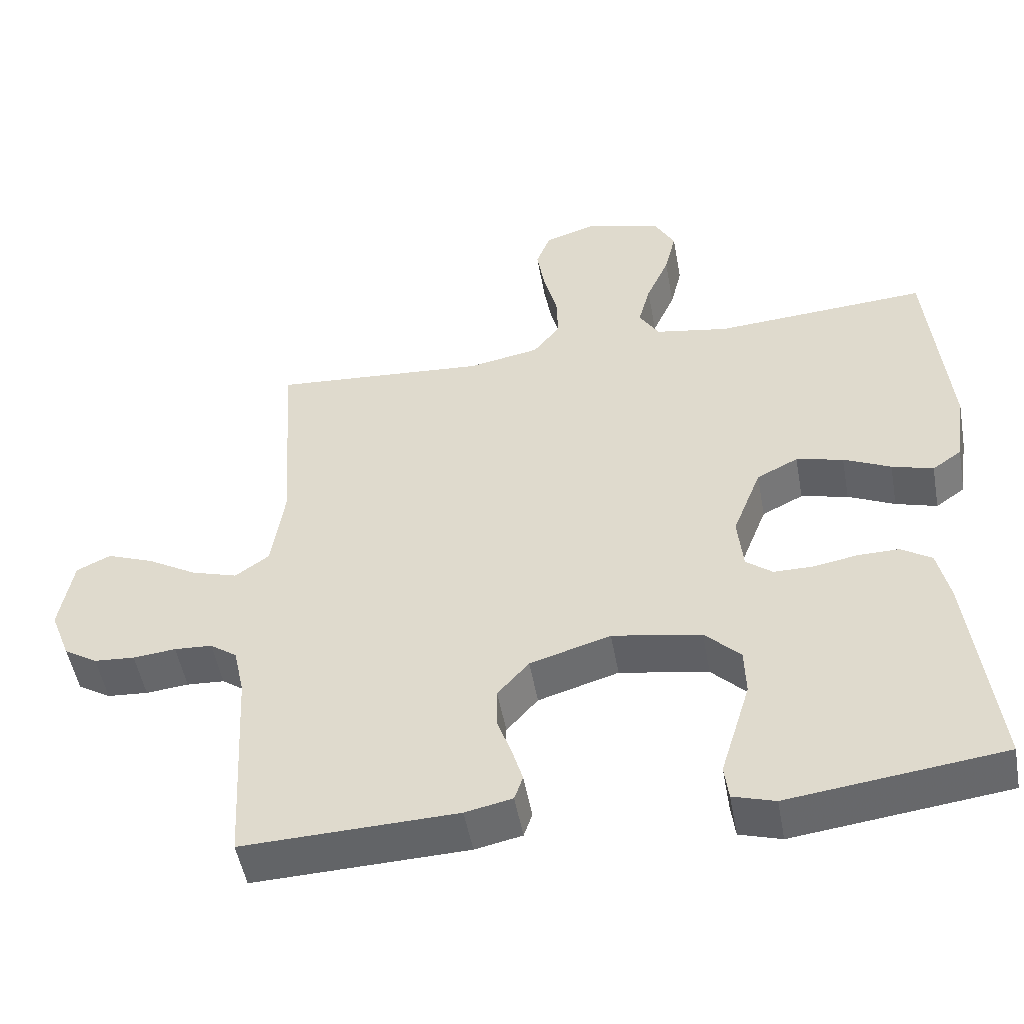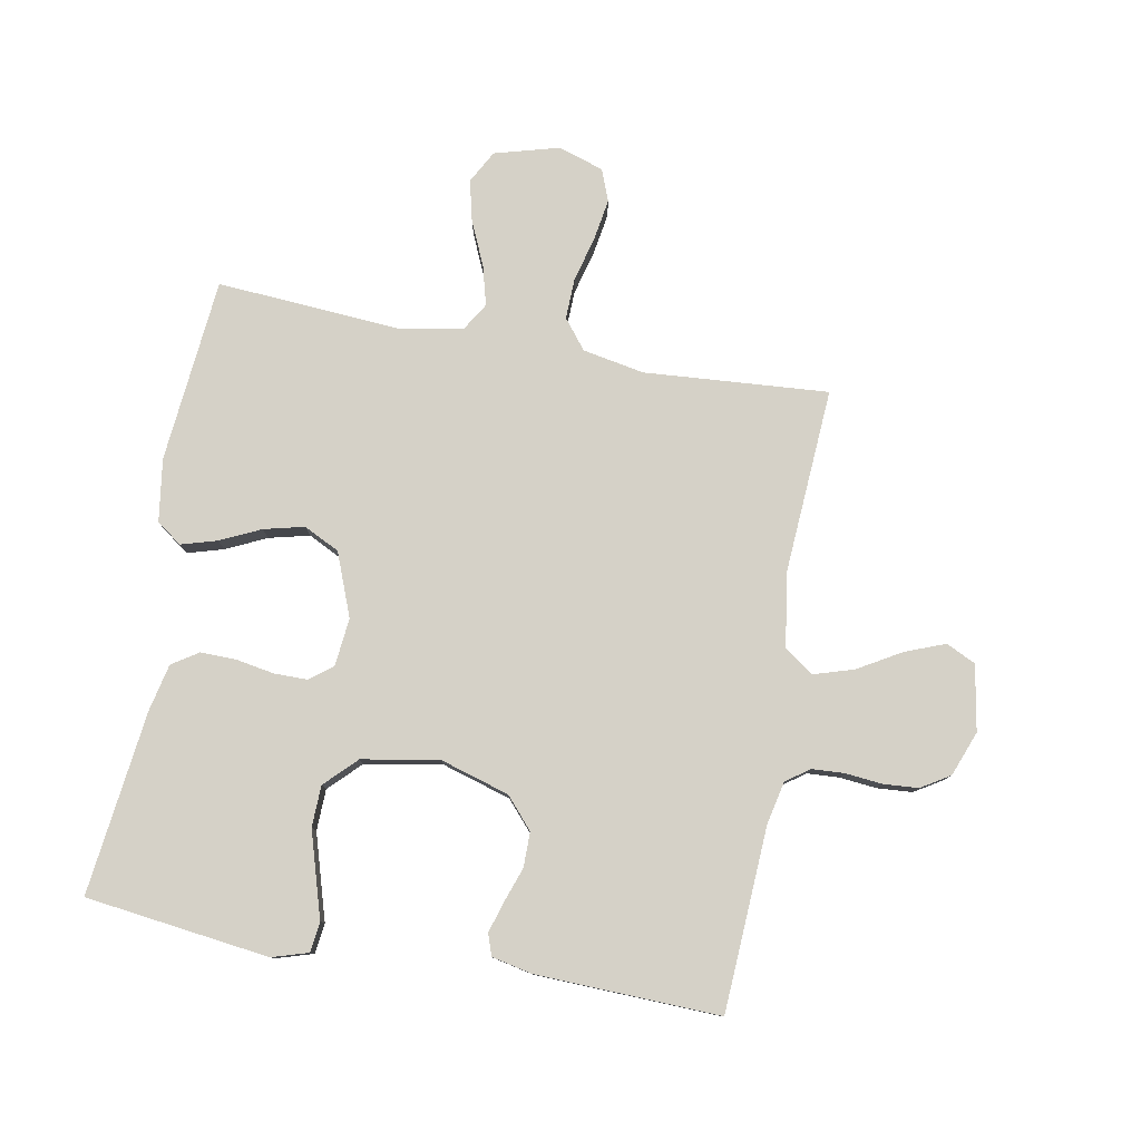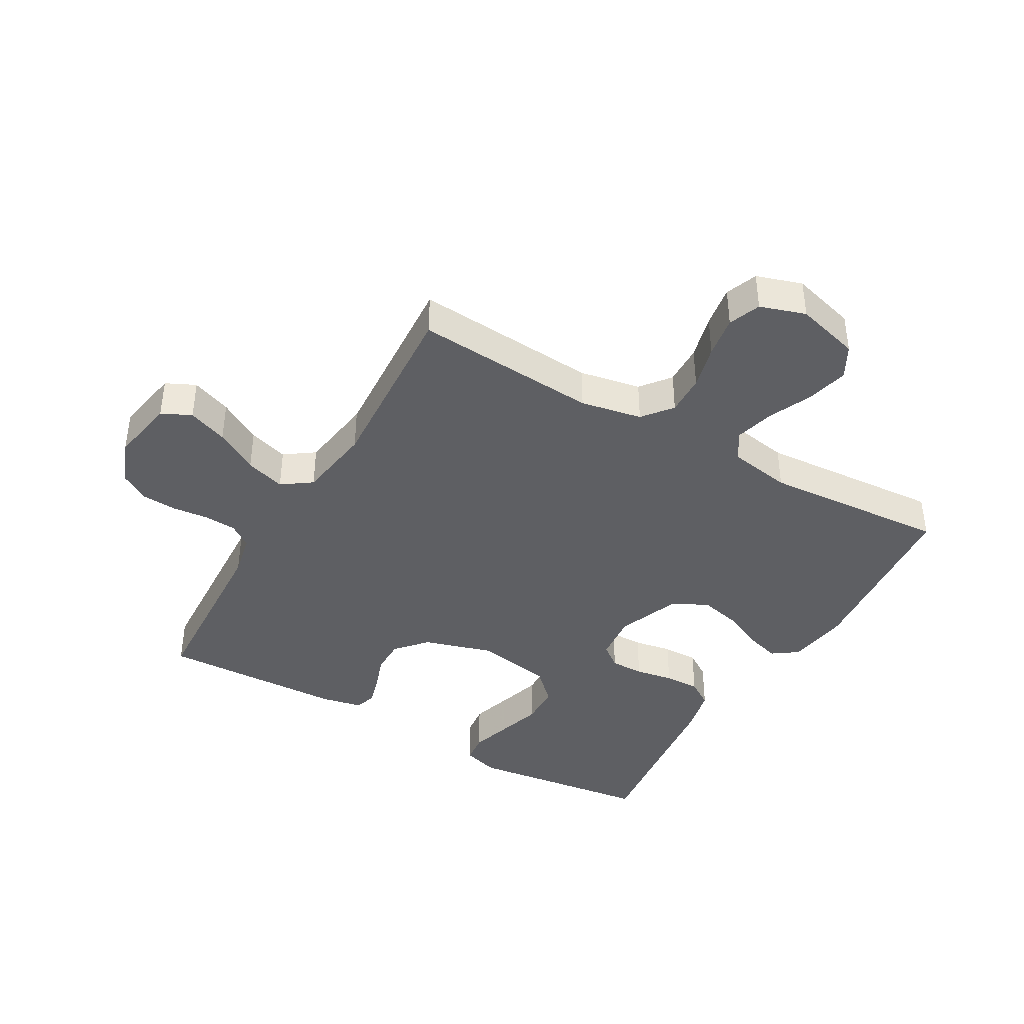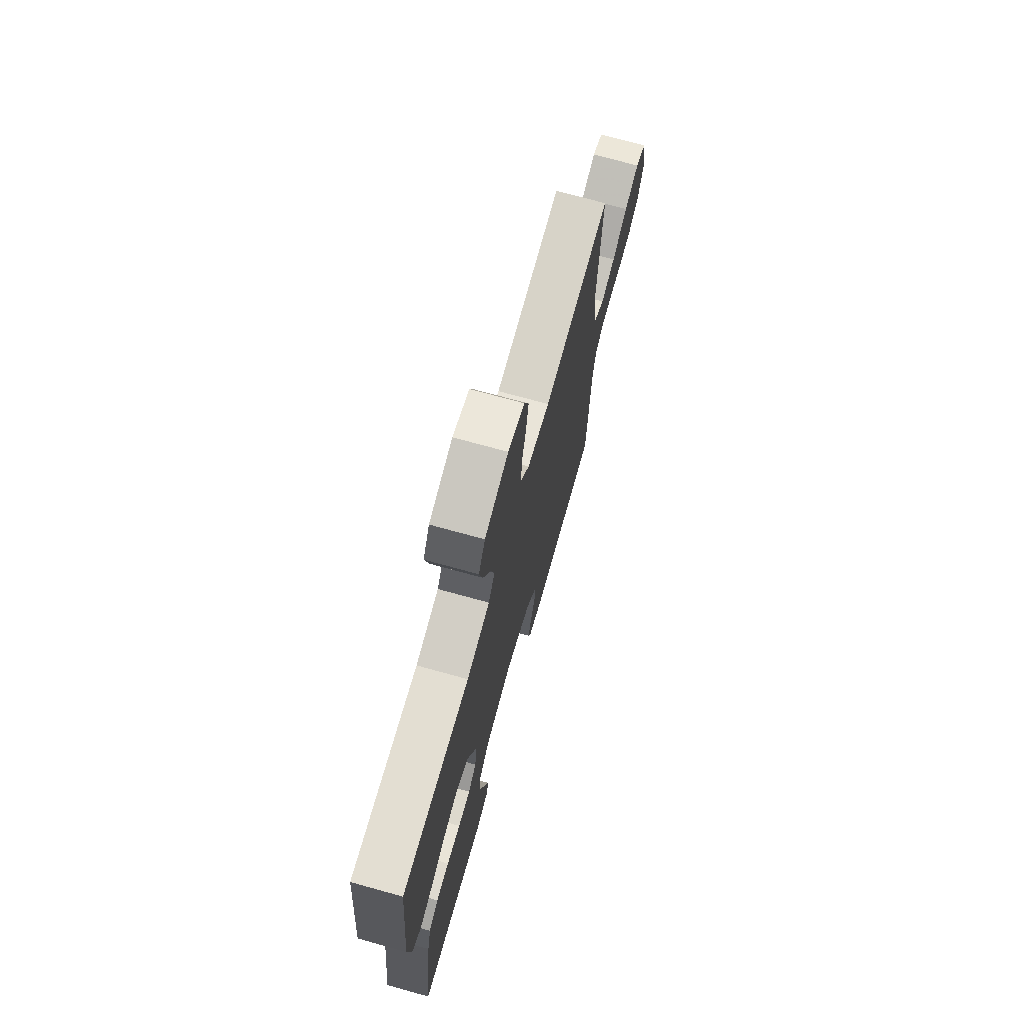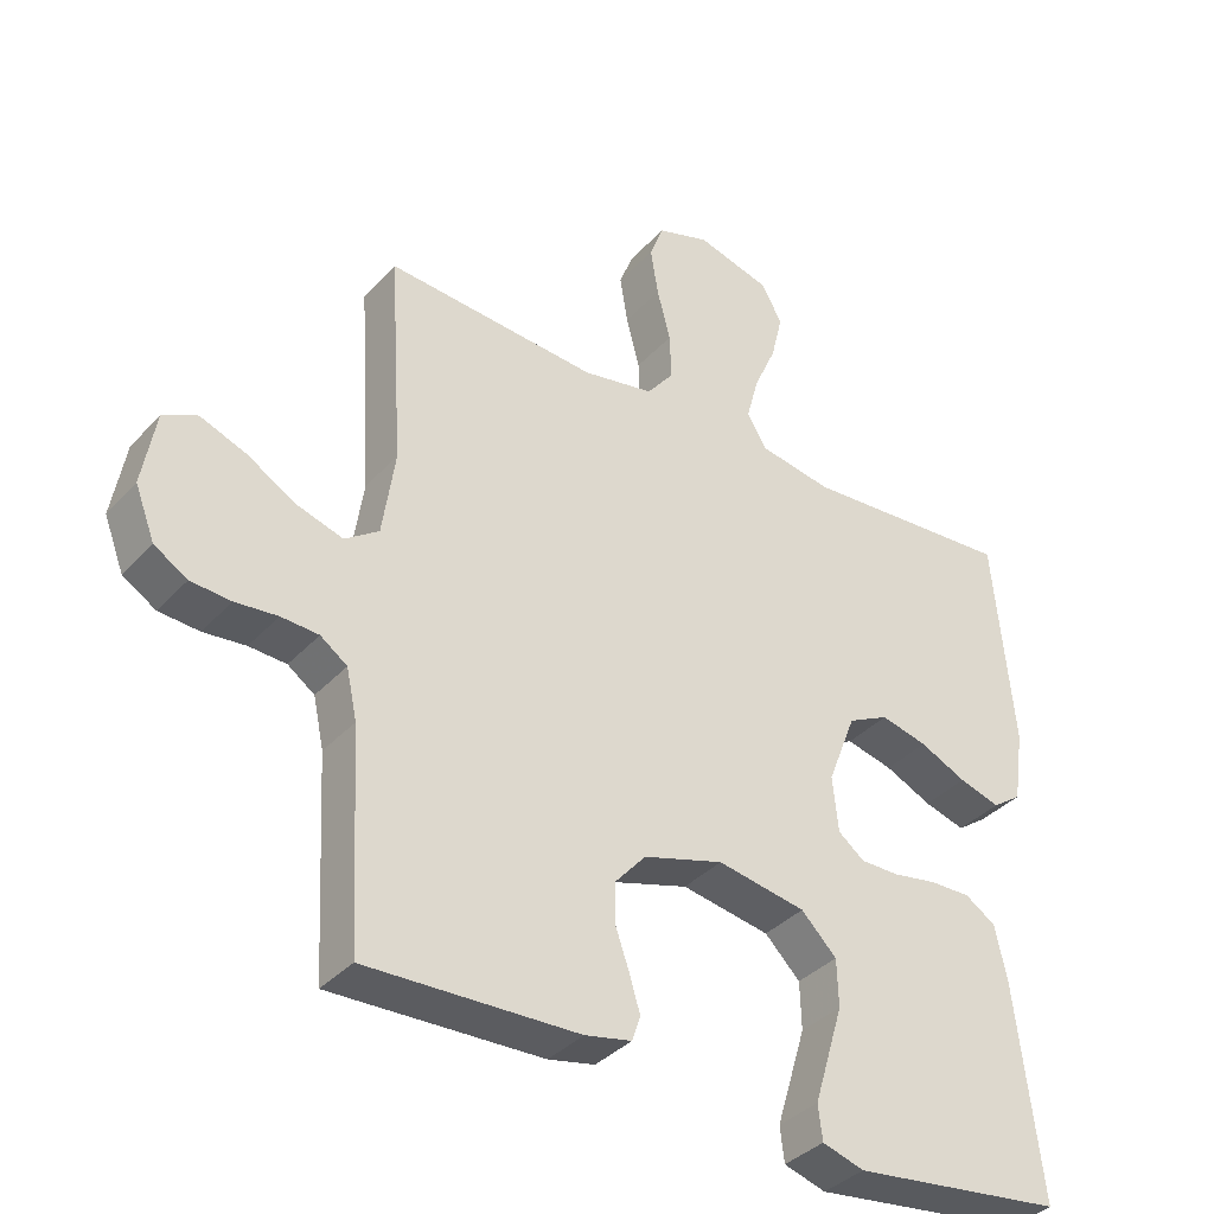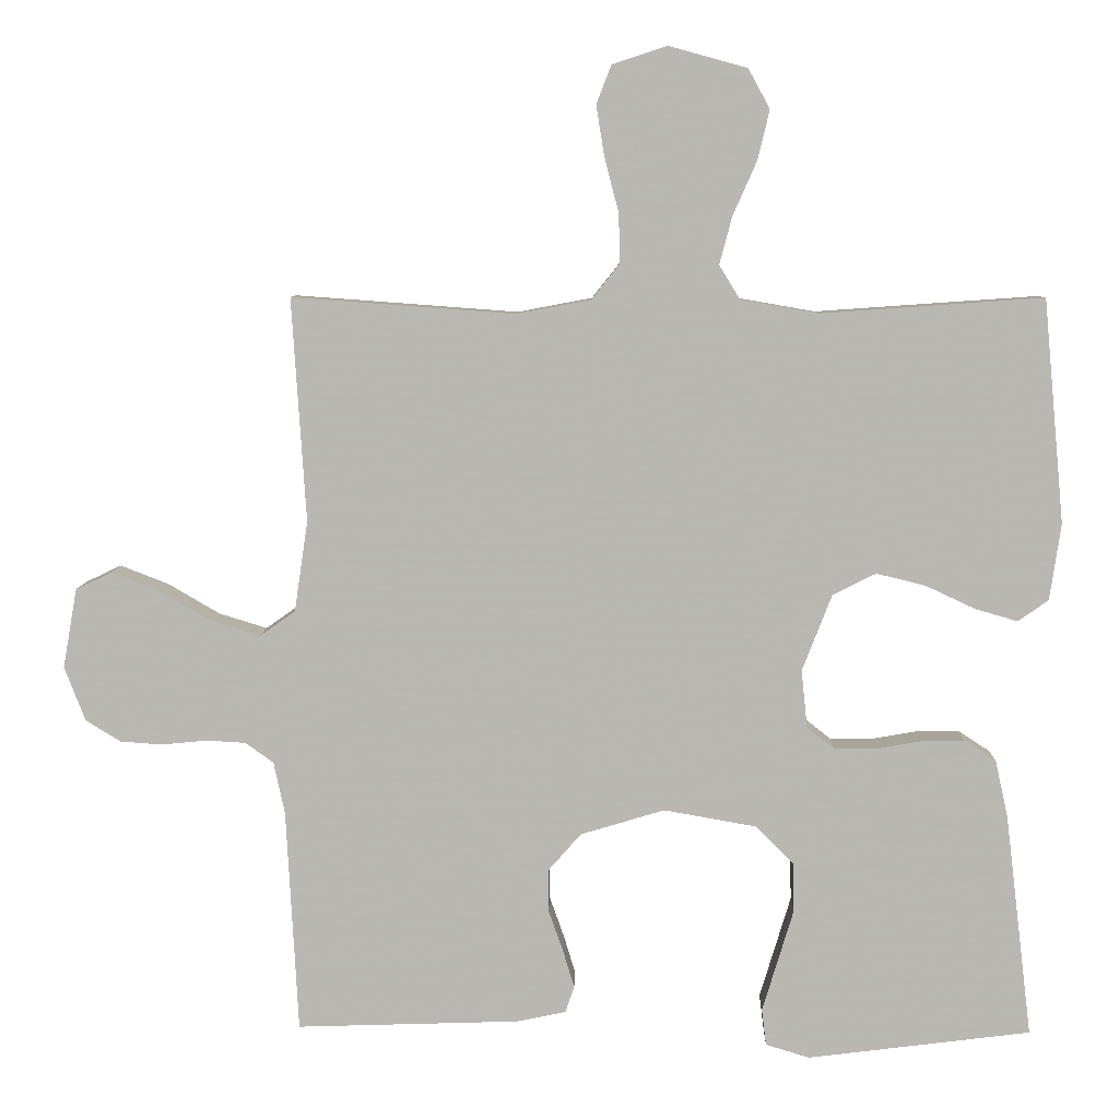
<metadata>
{"format":"obj","ext":"obj","renderer":"f3d","projection":"perspective","resolution":1024,"background":"white","views":[{"elev":-50.6,"azim":10.2,"up":"+Z"},{"elev":79.3,"azim":-169.6,"up":"+Y"},{"elev":-40.6,"azim":-29.9,"up":"+Y"},{"elev":71.9,"azim":105.5,"up":"+Z"},{"elev":-36.6,"azim":-36.4,"up":"+Z"},{"elev":7.4,"azim":1.5,"up":"+Z"}]}
</metadata>
<code>
v -0.5 0.07 0.5
v -0.2 0.07 0.478
v -0.1 0.07 0.497
v -0.062 0.07 0.545
v -0.064 0.07 0.611
v -0.083 0.07 0.684
v -0.094 0.07 0.752
v -0.074 0.07 0.804
v 0 0.07 0.828
v 0.105 0.07 0.799
v 0.134 0.07 0.746
v 0.118 0.07 0.679
v 0.086 0.07 0.607
v 0.069 0.07 0.543
v 0.097 0.07 0.497
v 0.2 0.07 0.479
v 0.5 0.07 0.5
v 0.528 0.07 0.2
v 0.513 0.07 0.097
v 0.472 0.07 0.068
v 0.414 0.07 0.085
v 0.348 0.07 0.116
v 0.282 0.07 0.132
v 0.224 0.07 0.103
v 0.184 0.07 0
v 0.192 0.07 -0.078
v 0.229 0.07 -0.107
v 0.284 0.07 -0.107
v 0.346 0.07 -0.096
v 0.404 0.07 -0.095
v 0.447 0.07 -0.123
v 0.464 0.07 -0.2
v 0.5 0.07 -0.5
v 0.2 0.07 -0.538
v 0.141 0.07 -0.52
v 0.135 0.07 -0.471
v 0.155 0.07 -0.405
v 0.177 0.07 -0.332
v 0.175 0.07 -0.265
v 0.125 0.07 -0.215
v 0 0.07 -0.193
v -0.113 0.07 -0.227
v -0.157 0.07 -0.277
v -0.157 0.07 -0.334
v -0.137 0.07 -0.391
v -0.122 0.07 -0.441
v -0.134 0.07 -0.476
v -0.2 0.07 -0.49
v -0.5 0.07 -0.5
v -0.516 0.07 -0.2
v -0.531 0.07 -0.13
v -0.569 0.07 -0.103
v -0.622 0.07 -0.1
v -0.682 0.07 -0.106
v -0.739 0.07 -0.102
v -0.786 0.07 -0.073
v -0.814 0.07 0
v -0.795 0.07 0.107
v -0.747 0.07 0.13
v -0.682 0.07 0.105
v -0.612 0.07 0.064
v -0.547 0.07 0.044
v -0.499 0.07 0.078
v -0.481 0.07 0.2
v -0.5 0 0.5
v -0.2 0 0.478
v -0.1 0 0.497
v -0.062 0 0.545
v -0.064 0 0.611
v -0.083 0 0.684
v -0.094 0 0.752
v -0.074 0 0.804
v 0 0 0.828
v 0.105 0 0.799
v 0.134 0 0.746
v 0.118 0 0.679
v 0.086 0 0.607
v 0.069 0 0.543
v 0.097 0 0.497
v 0.2 0 0.479
v 0.5 0 0.5
v 0.528 0 0.2
v 0.513 0 0.097
v 0.472 0 0.068
v 0.414 0 0.085
v 0.348 0 0.116
v 0.282 0 0.132
v 0.224 0 0.103
v 0.184 0 0
v 0.192 0 -0.078
v 0.229 0 -0.107
v 0.284 0 -0.107
v 0.346 0 -0.096
v 0.404 0 -0.095
v 0.447 0 -0.123
v 0.464 0 -0.2
v 0.5 0 -0.5
v 0.2 0 -0.538
v 0.141 0 -0.52
v 0.135 0 -0.471
v 0.155 0 -0.405
v 0.177 0 -0.332
v 0.175 0 -0.265
v 0.125 0 -0.215
v 0 0 -0.193
v -0.113 0 -0.227
v -0.157 0 -0.277
v -0.157 0 -0.334
v -0.137 0 -0.391
v -0.122 0 -0.441
v -0.134 0 -0.476
v -0.2 0 -0.49
v -0.5 0 -0.5
v -0.516 0 -0.2
v -0.531 0 -0.13
v -0.569 0 -0.103
v -0.622 0 -0.1
v -0.682 0 -0.106
v -0.739 0 -0.102
v -0.786 0 -0.073
v -0.814 0 0
v -0.795 0 0.107
v -0.747 0 0.13
v -0.682 0 0.105
v -0.612 0 0.064
v -0.547 0 0.044
v -0.499 0 0.078
v -0.481 0 0.2
f 59 60 61
f 58 59 61
f 57 58 61
f 56 57 61
f 55 56 61
f 54 55 61
f 53 54 61
f 52 53 61 62
f 51 52 62 63
f 48 49 50
f 47 48 50
f 46 47 50
f 45 46 50
f 44 45 50
f 50 51 63
f 44 50 63
f 43 44 63
f 35 36 37
f 34 35 37
f 33 34 37
f 32 33 37
f 31 32 37
f 30 31 37
f 29 30 37
f 28 29 37
f 28 37 38
f 27 28 38 39
f 20 21 22
f 19 20 22
f 18 19 22
f 17 18 22
f 16 17 22
f 15 16 22 23
f 14 15 23 24
f 11 12 13
f 10 11 13
f 9 10 13
f 8 9 13
f 7 8 13
f 6 7 13
f 5 6 13
f 4 5 13 14
f 14 24 25
f 4 14 25
f 3 4 25
f 64 1 2
f 64 2 3
f 63 64 3
f 43 63 3
f 42 43 3
f 3 25 26
f 42 3 26
f 41 42 26
f 40 41 26 27
f 27 39 40
f 125 124 123
f 125 123 122
f 125 122 121
f 125 121 120
f 125 120 119
f 125 119 118
f 125 118 117
f 126 125 117 116
f 127 126 116 115
f 114 113 112
f 114 112 111
f 114 111 110
f 114 110 109
f 114 109 108
f 127 115 114
f 127 114 108
f 127 108 107
f 101 100 99
f 101 99 98
f 101 98 97
f 101 97 96
f 101 96 95
f 101 95 94
f 101 94 93
f 101 93 92
f 102 101 92
f 103 102 92 91
f 86 85 84
f 86 84 83
f 86 83 82
f 86 82 81
f 86 81 80
f 87 86 80 79
f 88 87 79 78
f 77 76 75
f 77 75 74
f 77 74 73
f 77 73 72
f 77 72 71
f 77 71 70
f 77 70 69
f 78 77 69 68
f 89 88 78
f 89 78 68
f 89 68 67
f 66 65 128
f 67 66 128
f 67 128 127
f 67 127 107
f 67 107 106
f 90 89 67
f 90 67 106
f 90 106 105
f 91 90 105 104
f 104 103 91
f 1 65 66 2
f 2 66 67 3
f 3 67 68 4
f 4 68 69 5
f 5 69 70 6
f 6 70 71 7
f 7 71 72 8
f 8 72 73 9
f 9 73 74 10
f 10 74 75 11
f 11 75 76 12
f 12 76 77 13
f 13 77 78 14
f 14 78 79 15
f 15 79 80 16
f 16 80 81 17
f 17 81 82 18
f 18 82 83 19
f 19 83 84 20
f 20 84 85 21
f 21 85 86 22
f 22 86 87 23
f 23 87 88 24
f 24 88 89 25
f 25 89 90 26
f 26 90 91 27
f 27 91 92 28
f 28 92 93 29
f 29 93 94 30
f 30 94 95 31
f 31 95 96 32
f 32 96 97 33
f 33 97 98 34
f 34 98 99 35
f 35 99 100 36
f 36 100 101 37
f 37 101 102 38
f 38 102 103 39
f 39 103 104 40
f 40 104 105 41
f 41 105 106 42
f 42 106 107 43
f 43 107 108 44
f 44 108 109 45
f 45 109 110 46
f 46 110 111 47
f 47 111 112 48
f 48 112 113 49
f 49 113 114 50
f 50 114 115 51
f 51 115 116 52
f 52 116 117 53
f 53 117 118 54
f 54 118 119 55
f 55 119 120 56
f 56 120 121 57
f 57 121 122 58
f 58 122 123 59
f 59 123 124 60
f 60 124 125 61
f 61 125 126 62
f 62 126 127 63
f 63 127 128 64
f 64 128 65 1

</code>
